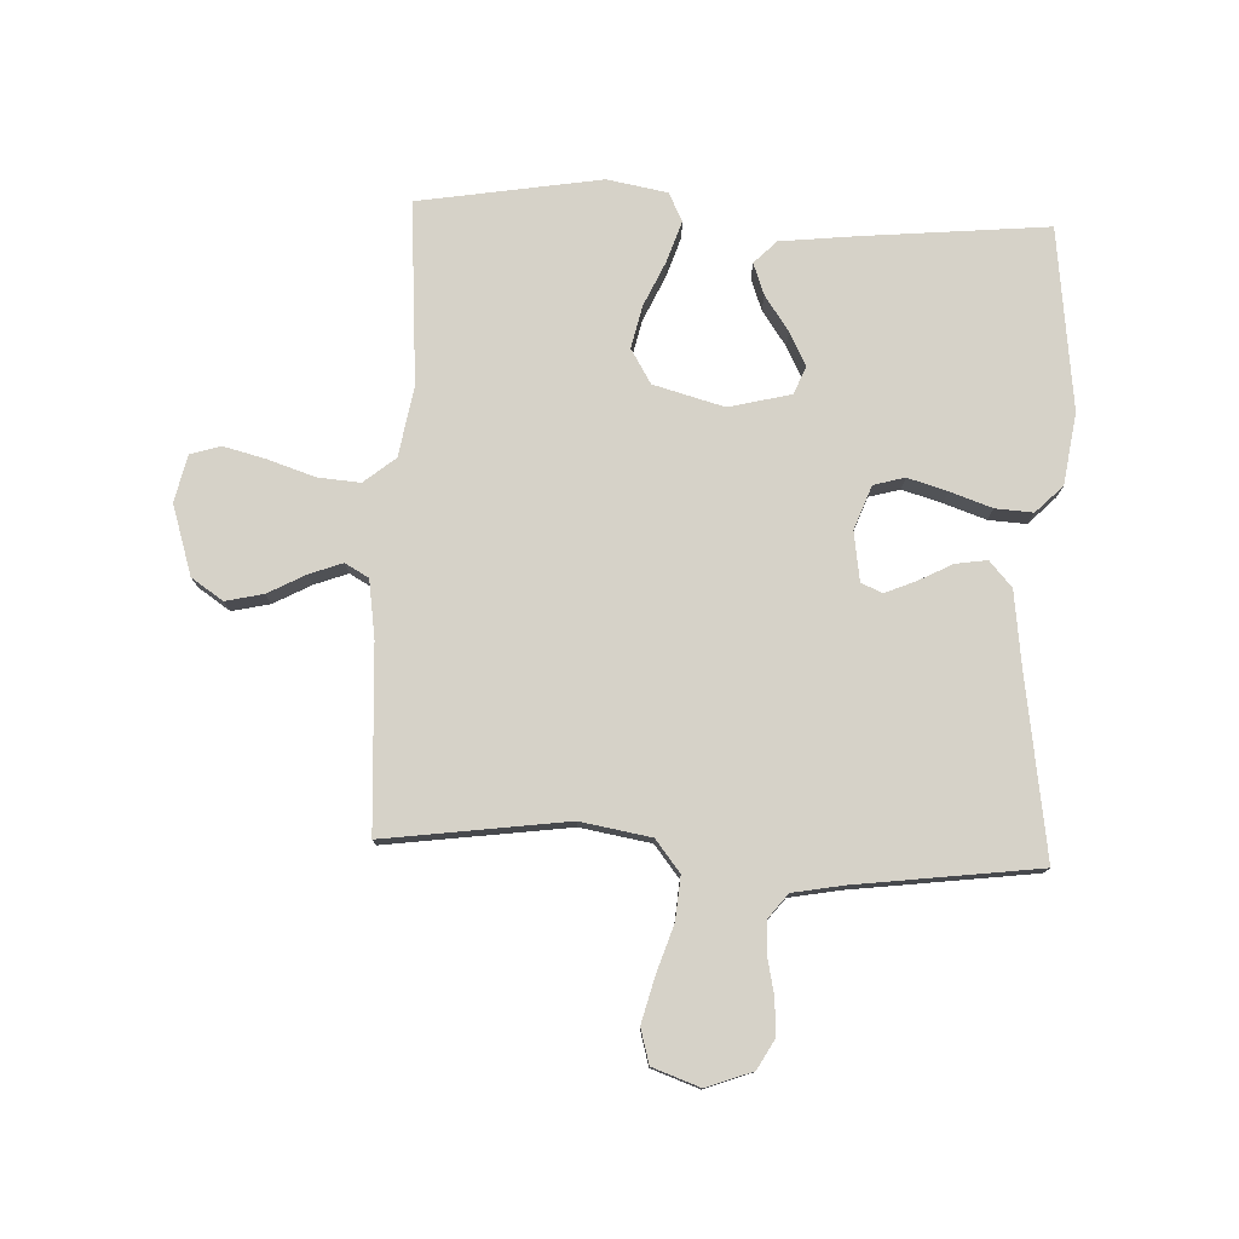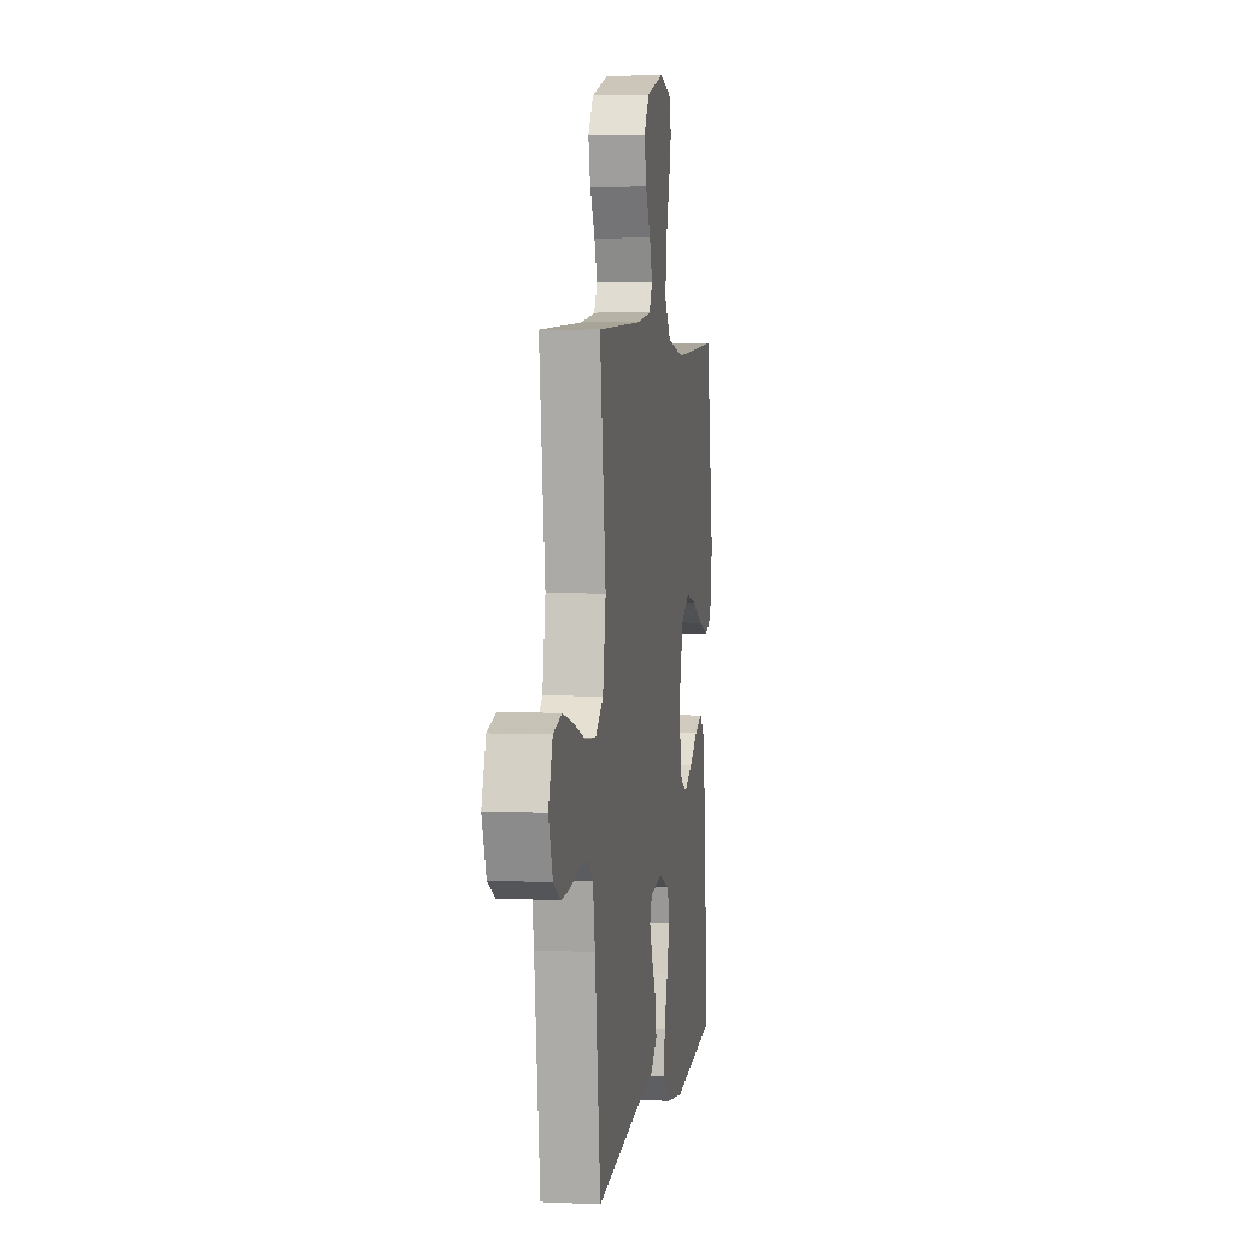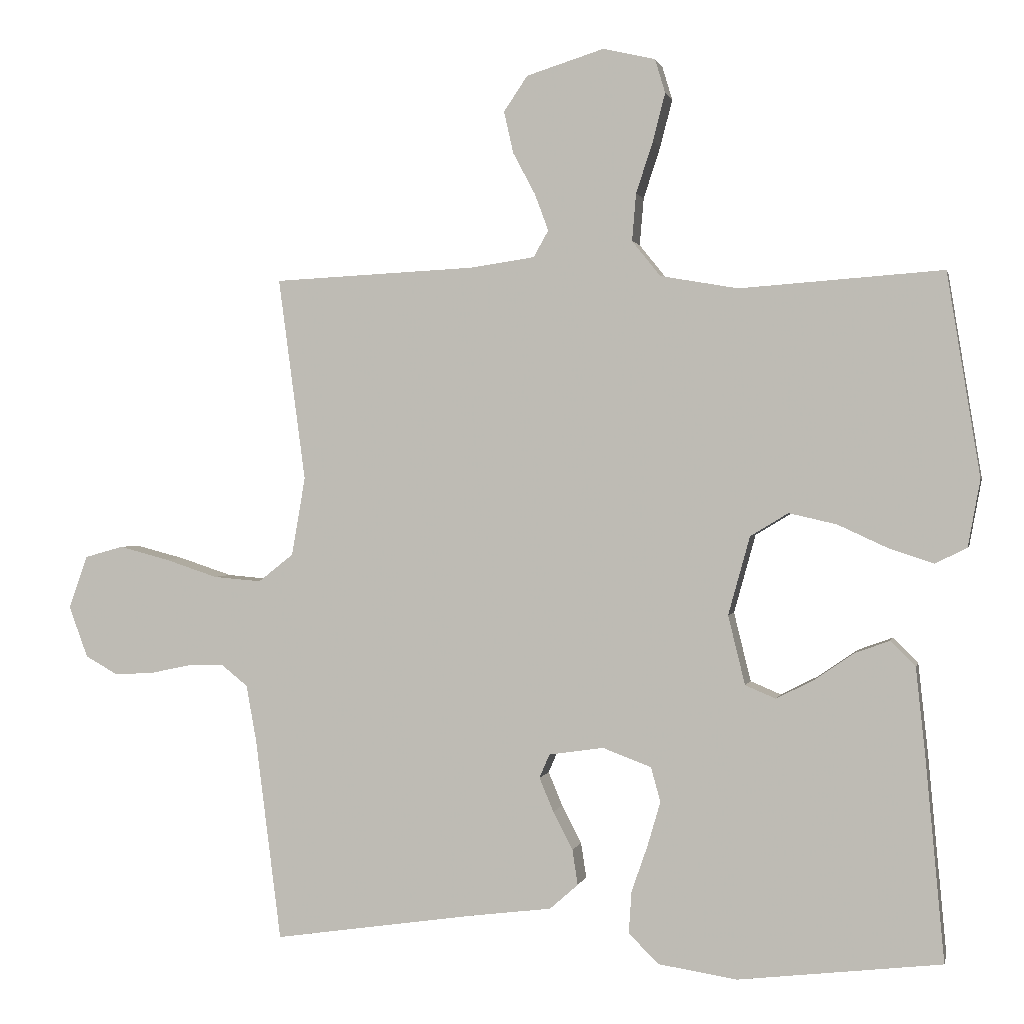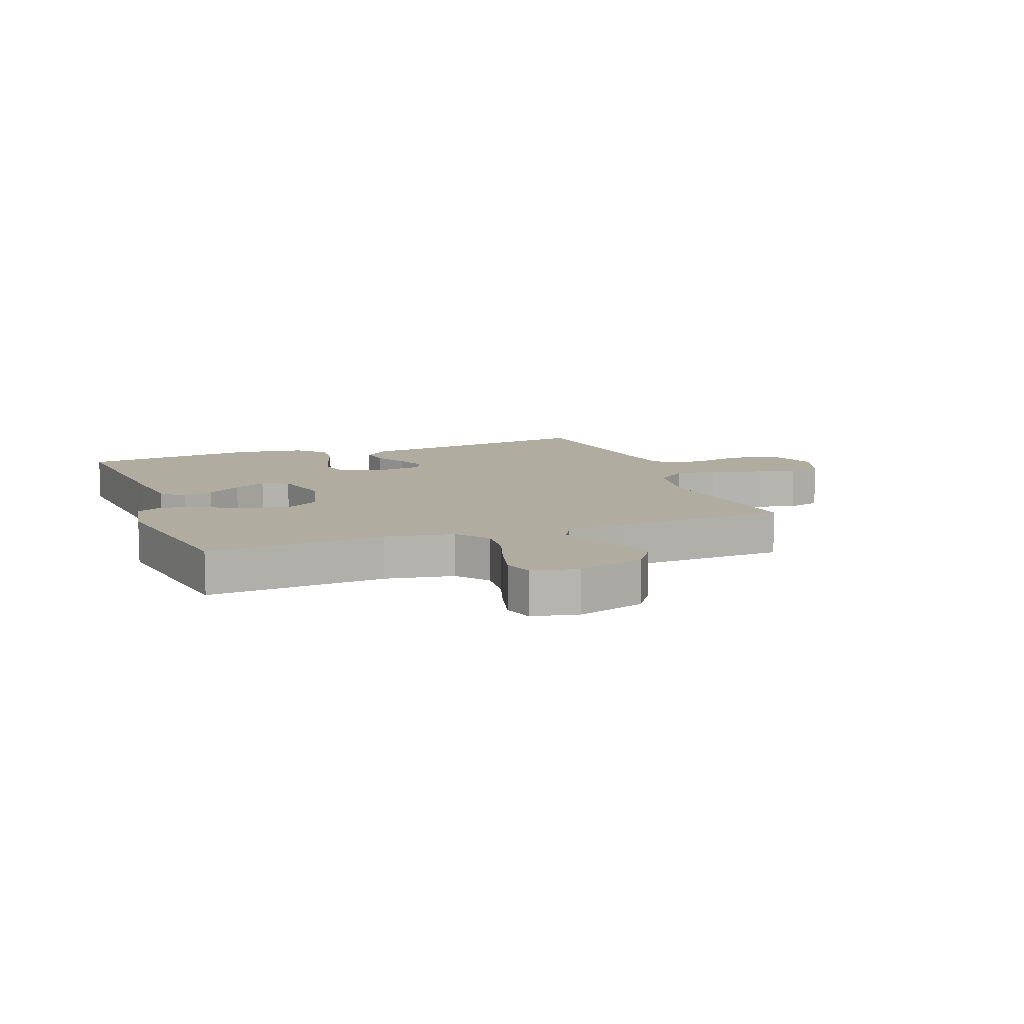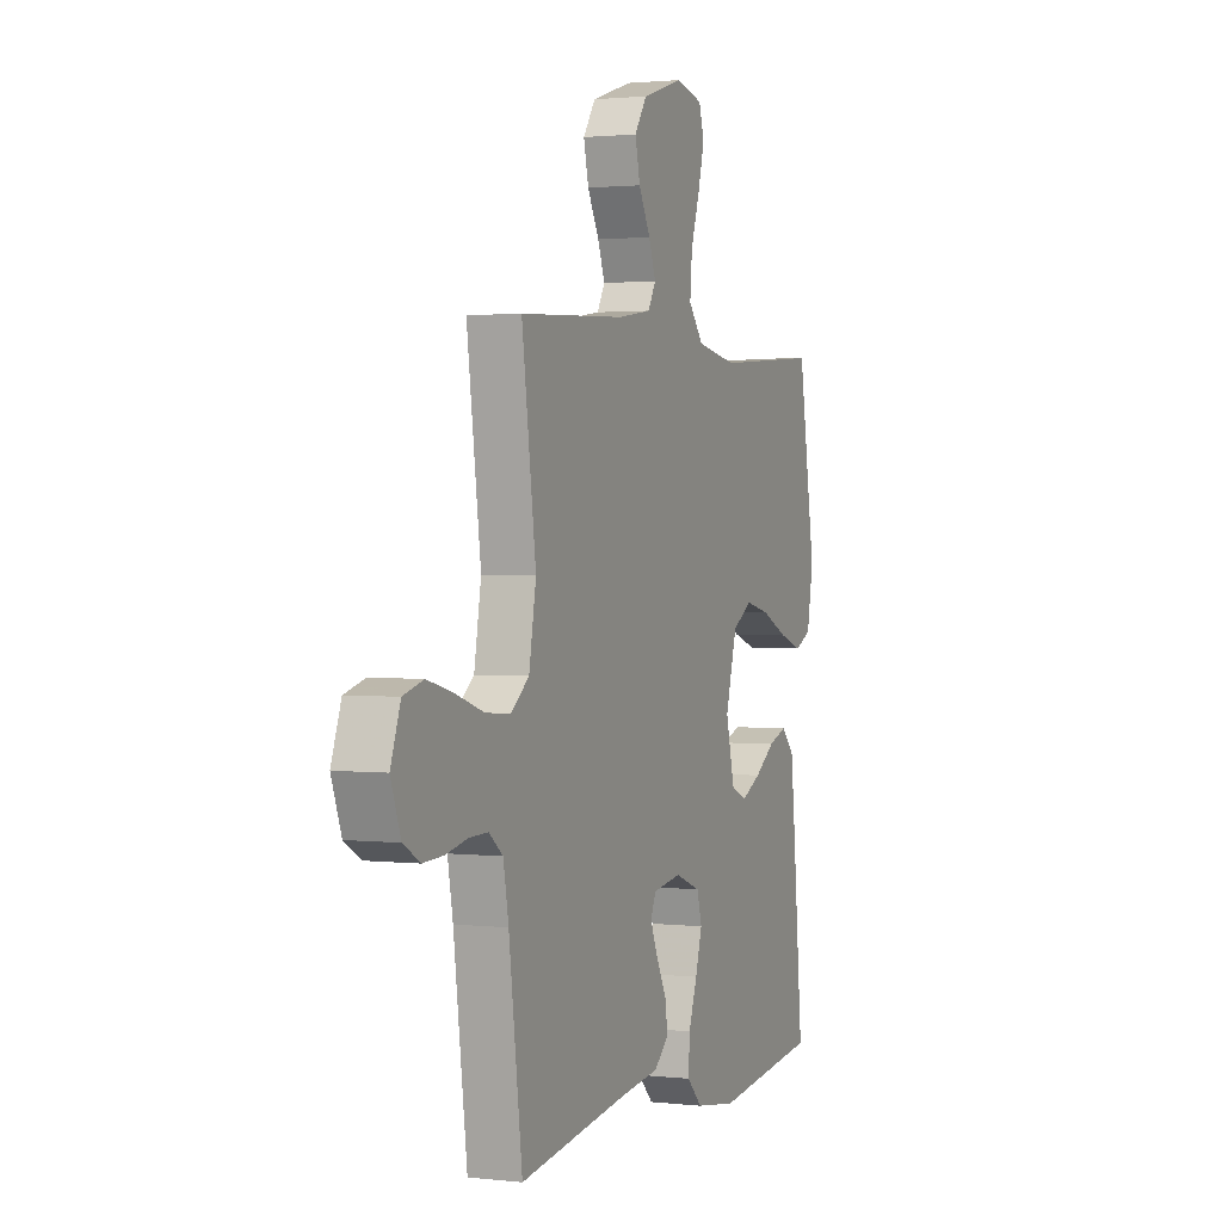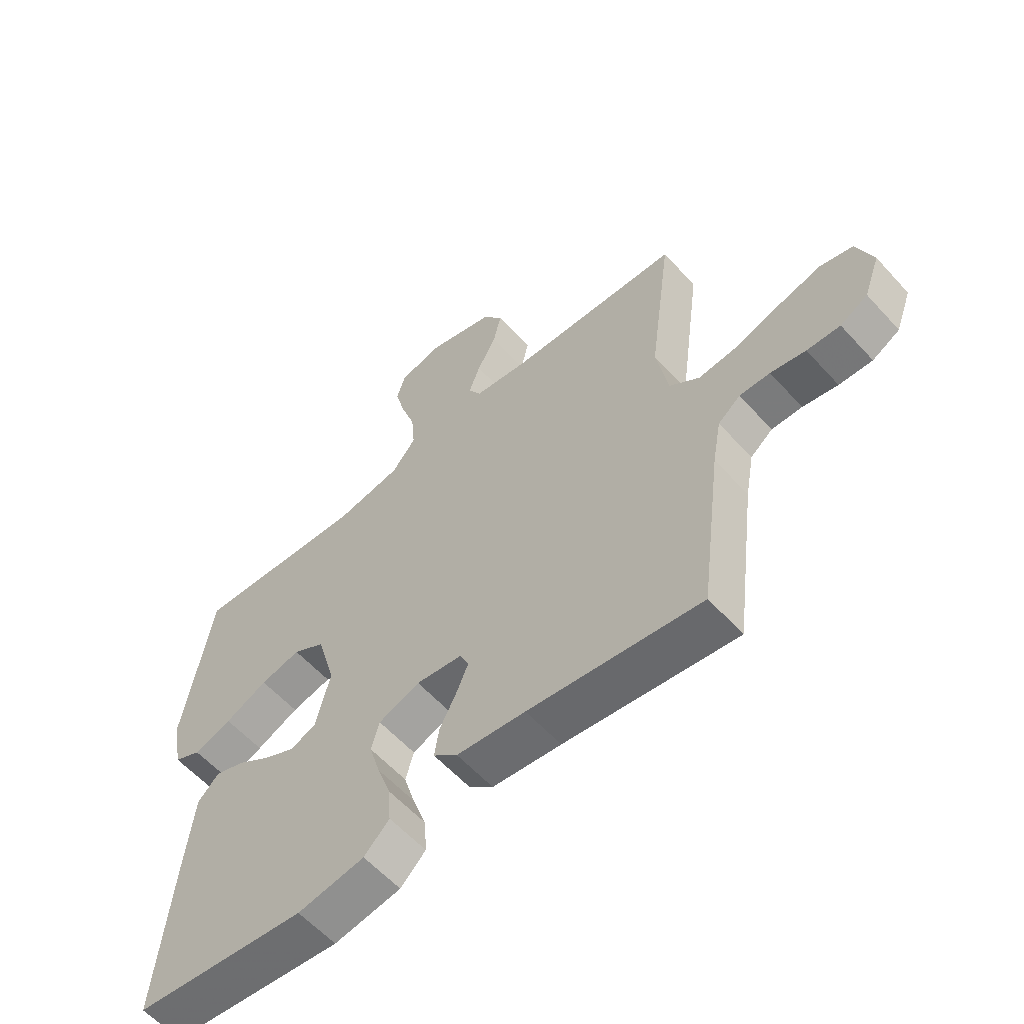
<metadata>
{"format":"obj","ext":"obj","renderer":"f3d","projection":"perspective","resolution":1024,"background":"white","views":[{"elev":77.8,"azim":92.4,"up":"+Y"},{"elev":4.3,"azim":98.7,"up":"+Z"},{"elev":1.0,"azim":-167.8,"up":"+Z"},{"elev":10.0,"azim":-20.5,"up":"+Y"},{"elev":1.7,"azim":112.3,"up":"+Z"},{"elev":-59.2,"azim":41.9,"up":"+Z"}]}
</metadata>
<code>
v -0.5 0.07 0.5
v -0.2 0.07 0.478
v -0.085 0.07 0.498
v -0.043 0.07 0.55
v -0.049 0.07 0.62
v -0.074 0.07 0.696
v -0.092 0.07 0.766
v -0.077 0.07 0.816
v 0 0.07 0.834
v 0.115 0.07 0.798
v 0.15 0.07 0.746
v 0.136 0.07 0.684
v 0.103 0.07 0.622
v 0.083 0.07 0.568
v 0.105 0.07 0.529
v 0.2 0.07 0.515
v 0.5 0.07 0.5
v 0.46 0.07 0.2
v 0.48 0.07 0.084
v 0.532 0.07 0.043
v 0.603 0.07 0.049
v 0.682 0.07 0.075
v 0.755 0.07 0.094
v 0.812 0.07 0.078
v 0.84 0.07 0
v 0.812 0.07 -0.076
v 0.764 0.07 -0.103
v 0.706 0.07 -0.1
v 0.645 0.07 -0.087
v 0.592 0.07 -0.086
v 0.553 0.07 -0.117
v 0.538 0.07 -0.2
v 0.5 0.07 -0.5
v 0.2 0.07 -0.456
v 0.08 0.07 -0.441
v 0.038 0.07 -0.404
v 0.046 0.07 -0.352
v 0.075 0.07 -0.296
v 0.096 0.07 -0.246
v 0.081 0.07 -0.211
v 0 0.07 -0.199
v -0.072 0.07 -0.226
v -0.086 0.07 -0.277
v -0.067 0.07 -0.342
v -0.043 0.07 -0.411
v -0.039 0.07 -0.473
v -0.083 0.07 -0.517
v -0.2 0.07 -0.535
v -0.5 0.07 -0.5
v -0.472 0.07 -0.2
v -0.458 0.07 -0.071
v -0.421 0.07 -0.034
v -0.369 0.07 -0.053
v -0.311 0.07 -0.093
v -0.256 0.07 -0.121
v -0.211 0.07 -0.102
v -0.186 0.07 0
v -0.218 0.07 0.116
v -0.274 0.07 0.15
v -0.344 0.07 0.134
v -0.418 0.07 0.1
v -0.484 0.07 0.078
v -0.531 0.07 0.101
v -0.549 0.07 0.2
v -0.5 0 0.5
v -0.2 0 0.478
v -0.085 0 0.498
v -0.043 0 0.55
v -0.049 0 0.62
v -0.074 0 0.696
v -0.092 0 0.766
v -0.077 0 0.816
v 0 0 0.834
v 0.115 0 0.798
v 0.15 0 0.746
v 0.136 0 0.684
v 0.103 0 0.622
v 0.083 0 0.568
v 0.105 0 0.529
v 0.2 0 0.515
v 0.5 0 0.5
v 0.46 0 0.2
v 0.48 0 0.084
v 0.532 0 0.043
v 0.603 0 0.049
v 0.682 0 0.075
v 0.755 0 0.094
v 0.812 0 0.078
v 0.84 0 0
v 0.812 0 -0.076
v 0.764 0 -0.103
v 0.706 0 -0.1
v 0.645 0 -0.087
v 0.592 0 -0.086
v 0.553 0 -0.117
v 0.538 0 -0.2
v 0.5 0 -0.5
v 0.2 0 -0.456
v 0.08 0 -0.441
v 0.038 0 -0.404
v 0.046 0 -0.352
v 0.075 0 -0.296
v 0.096 0 -0.246
v 0.081 0 -0.211
v 0 0 -0.199
v -0.072 0 -0.226
v -0.086 0 -0.277
v -0.067 0 -0.342
v -0.043 0 -0.411
v -0.039 0 -0.473
v -0.083 0 -0.517
v -0.2 0 -0.535
v -0.5 0 -0.5
v -0.472 0 -0.2
v -0.458 0 -0.071
v -0.421 0 -0.034
v -0.369 0 -0.053
v -0.311 0 -0.093
v -0.256 0 -0.121
v -0.211 0 -0.102
v -0.186 0 0
v -0.218 0 0.116
v -0.274 0 0.15
v -0.344 0 0.134
v -0.418 0 0.1
v -0.484 0 0.078
v -0.531 0 0.101
v -0.549 0 0.2
f 64 1 2
f 63 64 2
f 62 63 2
f 61 62 2
f 60 61 2
f 59 60 2 3
f 58 59 3 4
f 57 58 4
f 56 57 4
f 52 53 54
f 51 52 54
f 50 51 54
f 49 50 54
f 48 49 54
f 47 48 54
f 46 47 54
f 45 46 54
f 44 45 54
f 43 44 54 55
f 42 43 55 56
f 36 37 38
f 35 36 38
f 34 35 38
f 34 38 39
f 33 34 39
f 32 33 39
f 31 32 39 40
f 27 28 29
f 26 27 29
f 25 26 29
f 24 25 29
f 23 24 29
f 22 23 29
f 21 22 29
f 20 21 29 30
f 31 40 41
f 30 31 41
f 20 30 41
f 19 20 41
f 11 12 13
f 10 11 13
f 9 10 13
f 8 9 13
f 7 8 13
f 6 7 13
f 5 6 13
f 4 5 13 14
f 42 56 4
f 41 42 4
f 19 41 4
f 18 19 4
f 4 14 15
f 4 15 16
f 18 4 16
f 16 17 18
f 66 65 128
f 66 128 127
f 66 127 126
f 66 126 125
f 66 125 124
f 67 66 124 123
f 68 67 123 122
f 68 122 121
f 68 121 120
f 118 117 116
f 118 116 115
f 118 115 114
f 118 114 113
f 118 113 112
f 118 112 111
f 118 111 110
f 118 110 109
f 118 109 108
f 119 118 108 107
f 120 119 107 106
f 102 101 100
f 102 100 99
f 102 99 98
f 103 102 98
f 103 98 97
f 103 97 96
f 104 103 96 95
f 93 92 91
f 93 91 90
f 93 90 89
f 93 89 88
f 93 88 87
f 93 87 86
f 93 86 85
f 94 93 85 84
f 105 104 95
f 105 95 94
f 105 94 84
f 105 84 83
f 77 76 75
f 77 75 74
f 77 74 73
f 77 73 72
f 77 72 71
f 77 71 70
f 77 70 69
f 78 77 69 68
f 68 120 106
f 68 106 105
f 68 105 83
f 68 83 82
f 79 78 68
f 80 79 68
f 80 68 82
f 82 81 80
f 1 65 66 2
f 2 66 67 3
f 3 67 68 4
f 4 68 69 5
f 5 69 70 6
f 6 70 71 7
f 7 71 72 8
f 8 72 73 9
f 9 73 74 10
f 10 74 75 11
f 11 75 76 12
f 12 76 77 13
f 13 77 78 14
f 14 78 79 15
f 15 79 80 16
f 16 80 81 17
f 17 81 82 18
f 18 82 83 19
f 19 83 84 20
f 20 84 85 21
f 21 85 86 22
f 22 86 87 23
f 23 87 88 24
f 24 88 89 25
f 25 89 90 26
f 26 90 91 27
f 27 91 92 28
f 28 92 93 29
f 29 93 94 30
f 30 94 95 31
f 31 95 96 32
f 32 96 97 33
f 33 97 98 34
f 34 98 99 35
f 35 99 100 36
f 36 100 101 37
f 37 101 102 38
f 38 102 103 39
f 39 103 104 40
f 40 104 105 41
f 41 105 106 42
f 42 106 107 43
f 43 107 108 44
f 44 108 109 45
f 45 109 110 46
f 46 110 111 47
f 47 111 112 48
f 48 112 113 49
f 49 113 114 50
f 50 114 115 51
f 51 115 116 52
f 52 116 117 53
f 53 117 118 54
f 54 118 119 55
f 55 119 120 56
f 56 120 121 57
f 57 121 122 58
f 58 122 123 59
f 59 123 124 60
f 60 124 125 61
f 61 125 126 62
f 62 126 127 63
f 63 127 128 64
f 64 128 65 1

</code>
